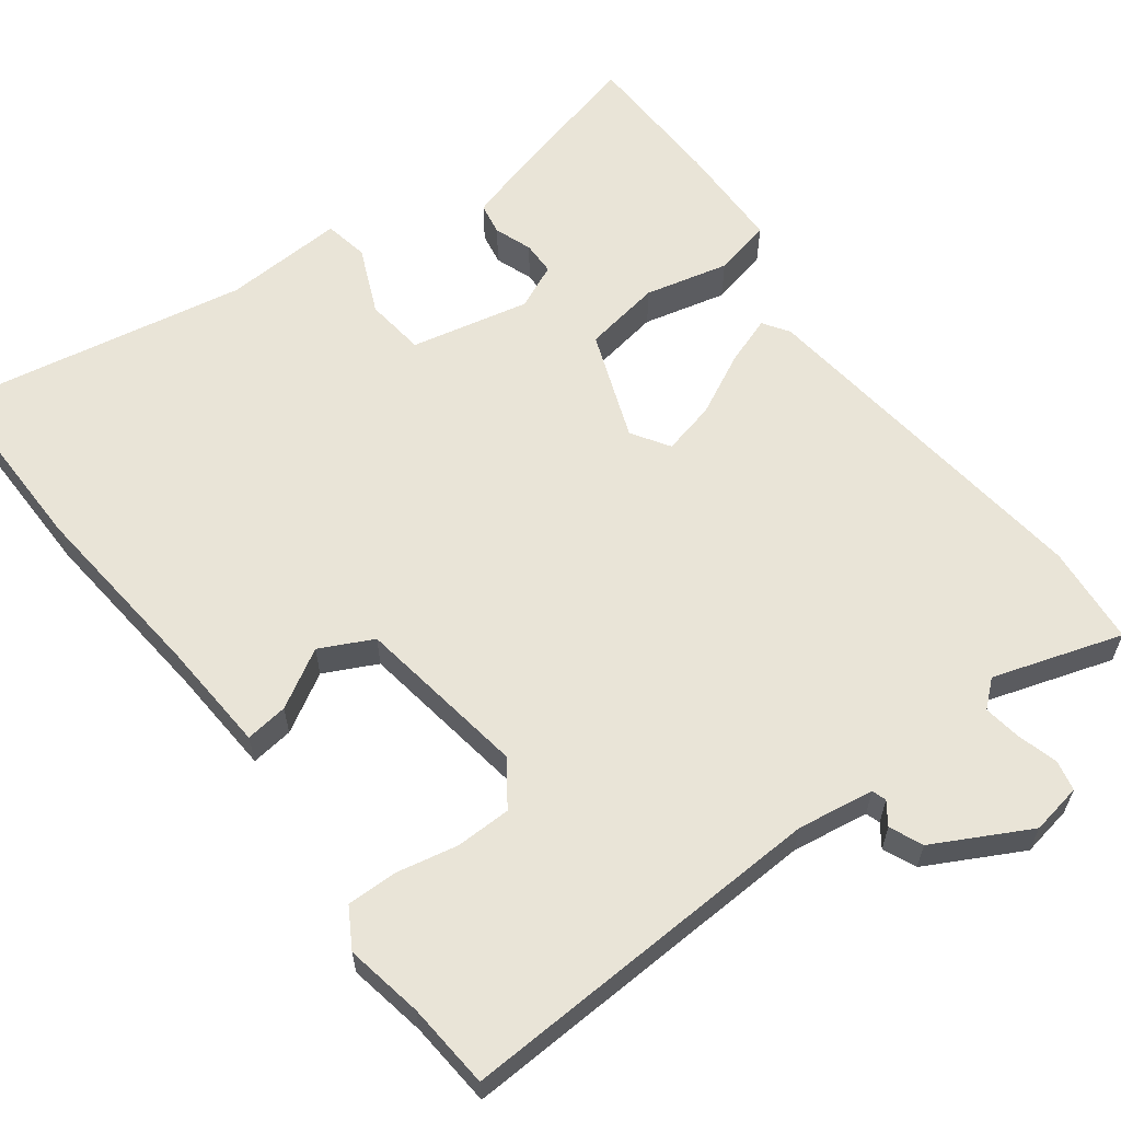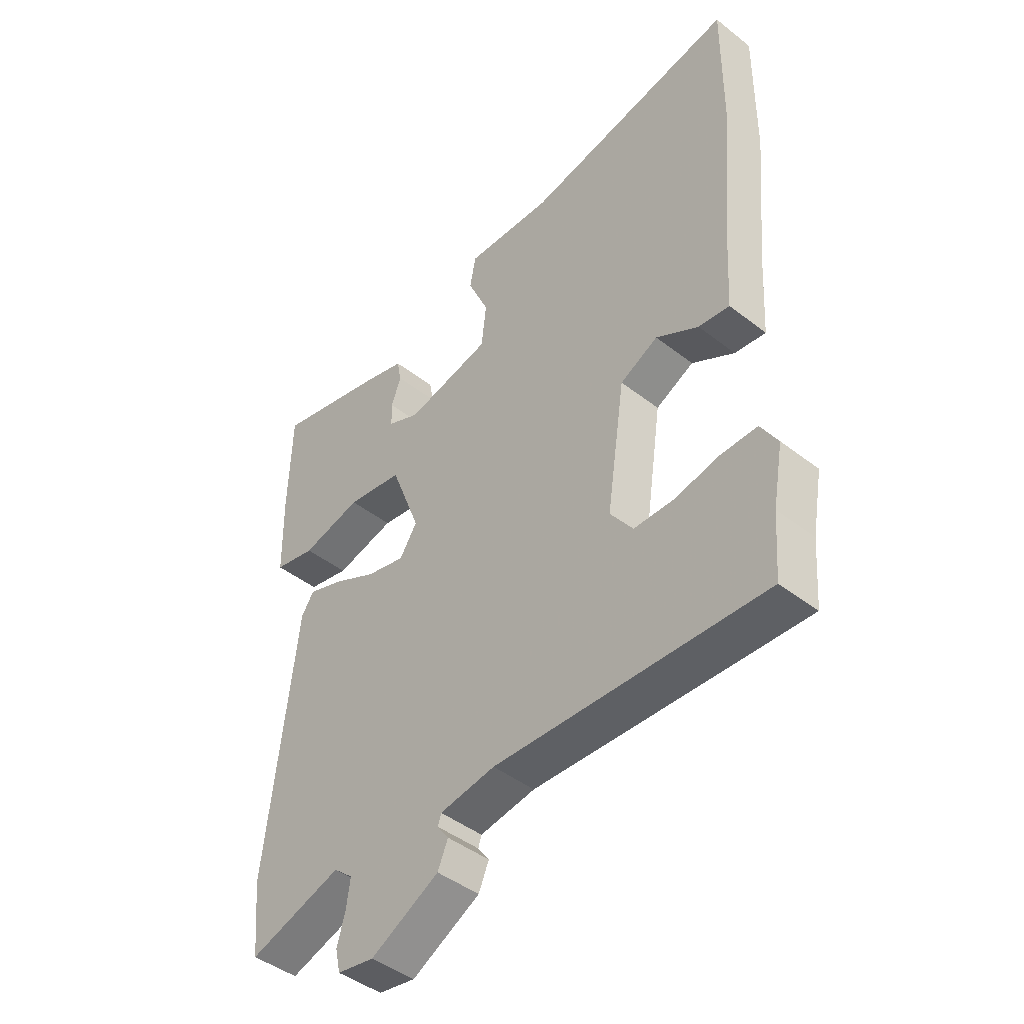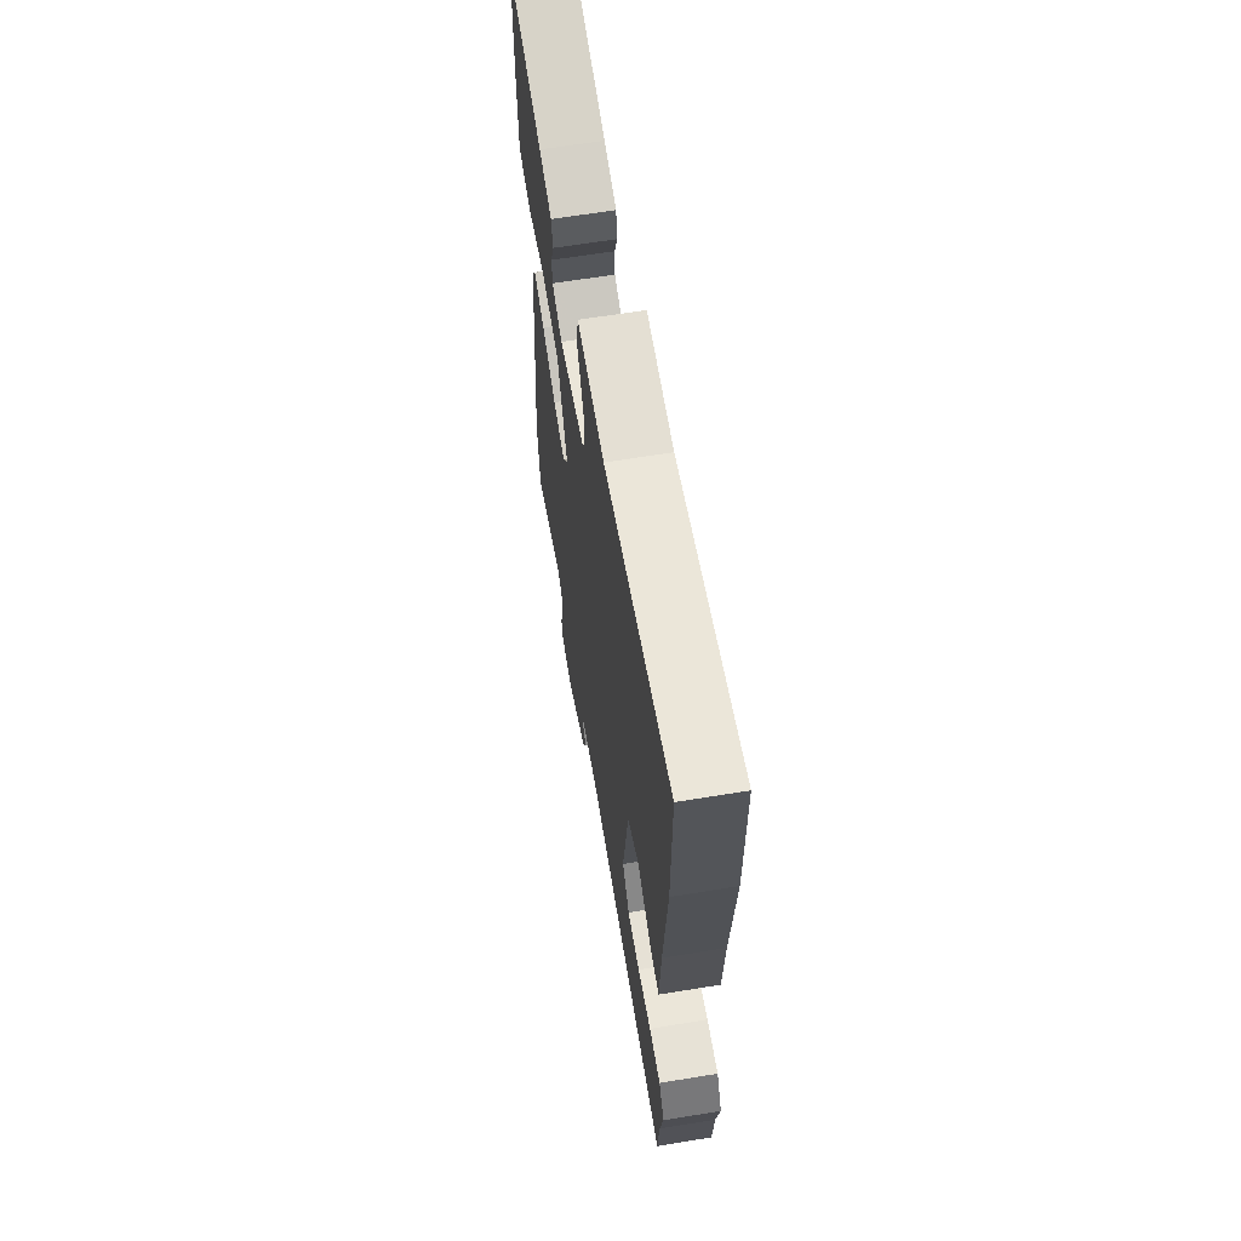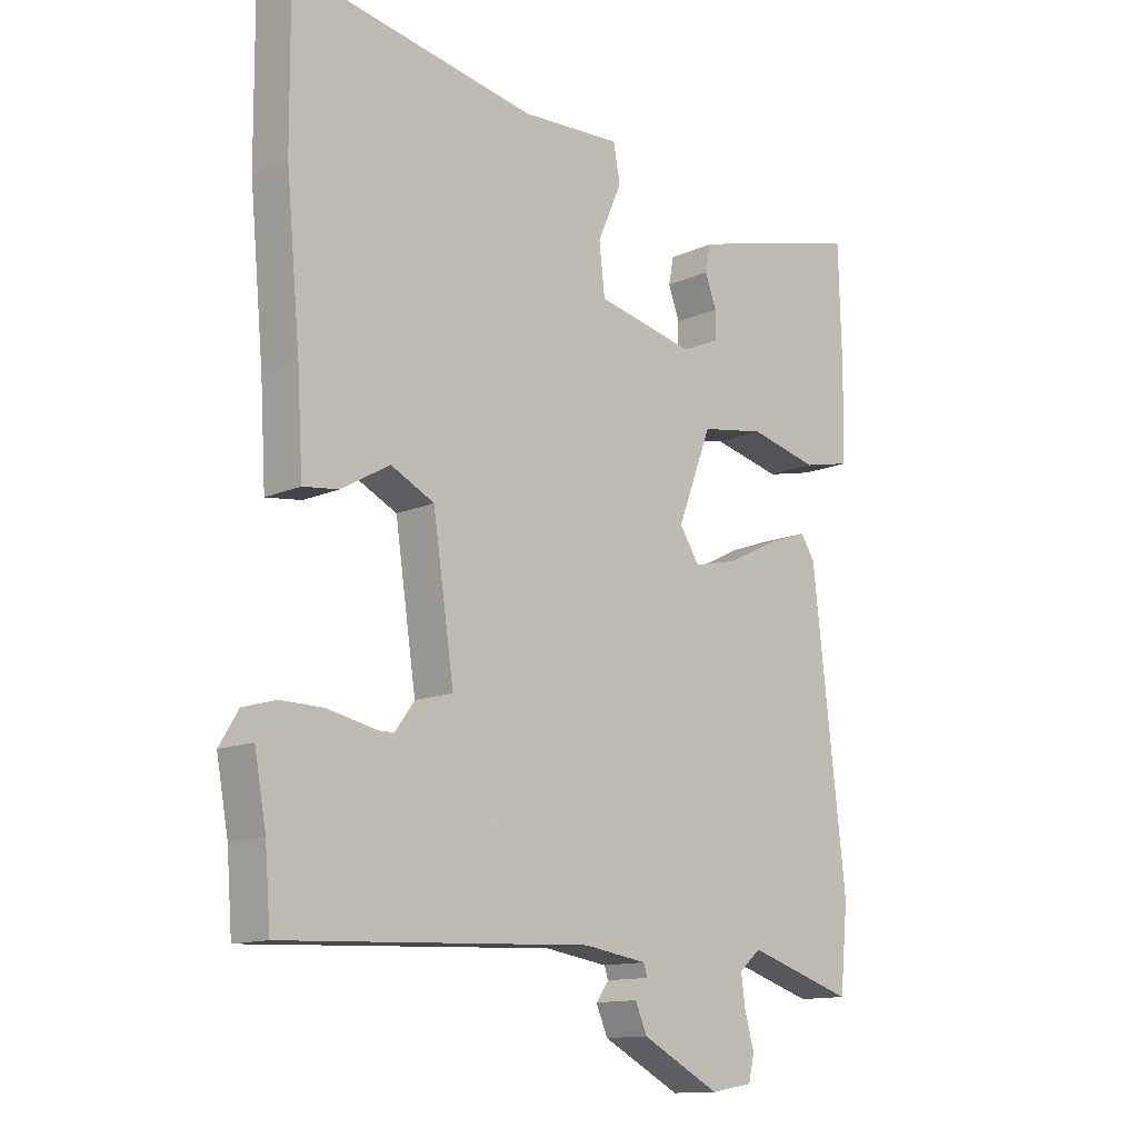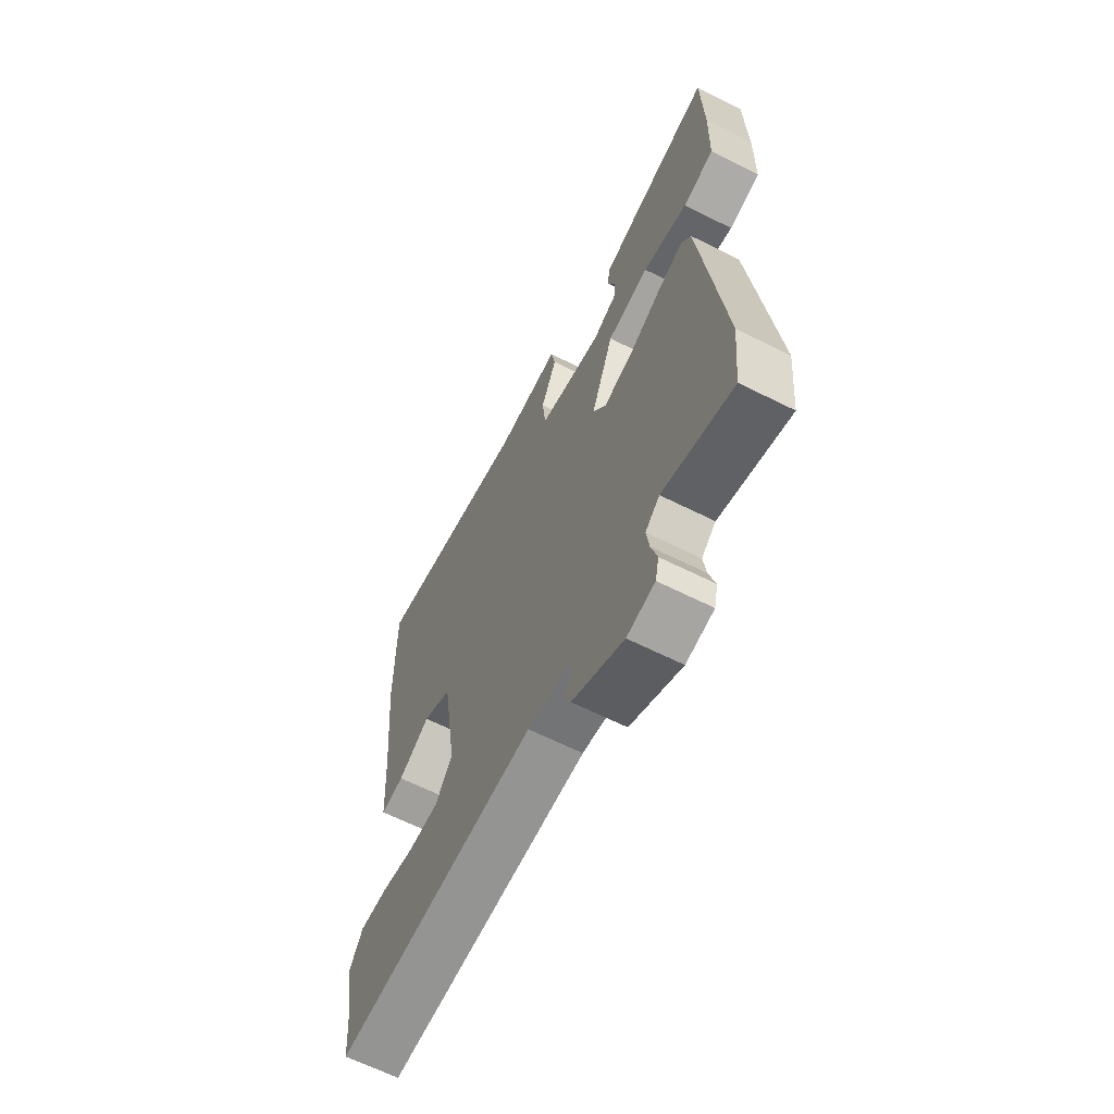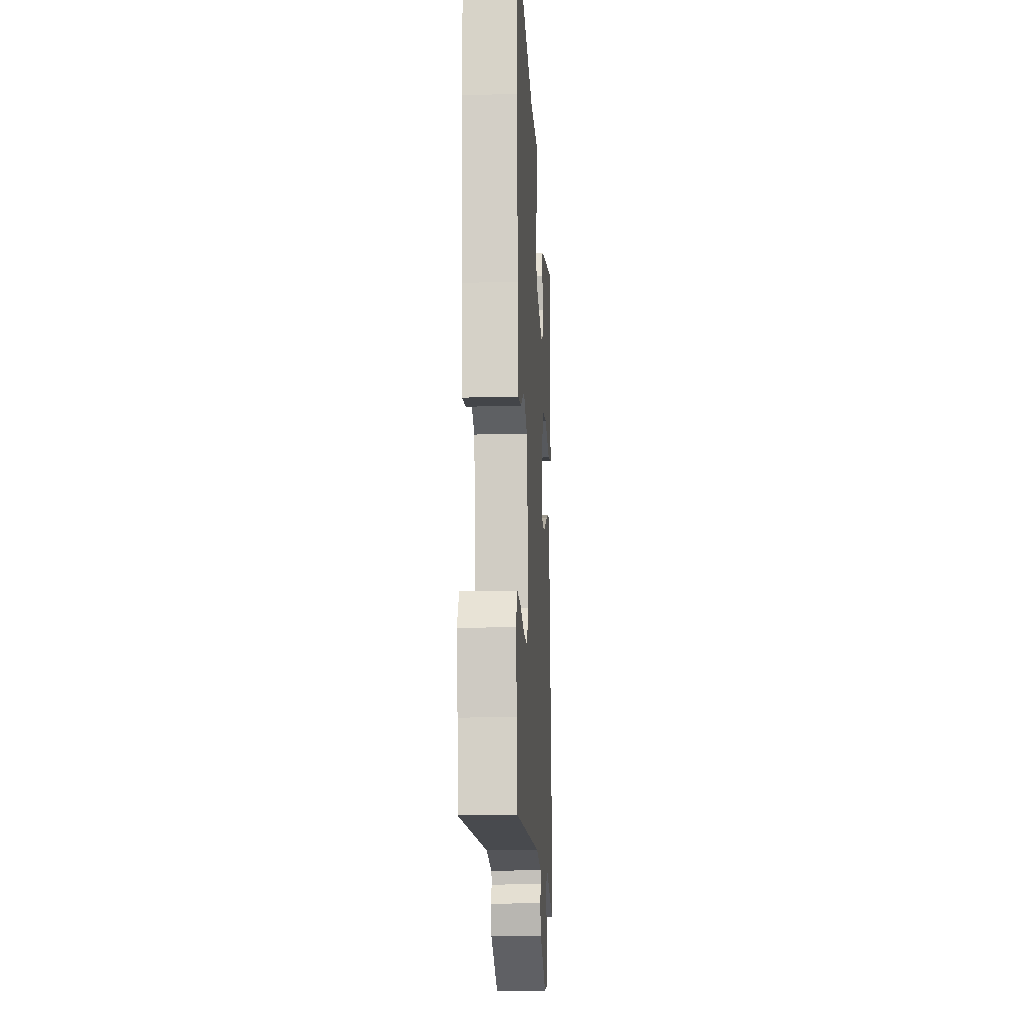
<metadata>
{"format":"obj","ext":"obj","renderer":"f3d","projection":"perspective","resolution":1024,"background":"white","views":[{"elev":61.0,"azim":143.0,"up":"+Y"},{"elev":-44.8,"azim":47.9,"up":"+Z"},{"elev":64.0,"azim":80.6,"up":"+Z"},{"elev":-13.0,"azim":135.5,"up":"+Z"},{"elev":-64.6,"azim":-116.8,"up":"+Z"},{"elev":-15.7,"azim":93.3,"up":"+Z"}]}
</metadata>
<code>
v -0.493 0.07 -0.572
v -0.506 0.07 -0.439
v -0.452 0.07 0.036
v -0.429 0.07 0.071
v -0.364 0.07 0.048
v -0.282 0.07 0.007
v -0.211 0.07 -0.01
v -0.179 0.07 0.04
v -0.234 0.07 0.185
v -0.338 0.07 0.202
v -0.449 0.07 0.175
v -0.526 0.07 0.192
v -0.529 0.07 0.338
v -0.524 0.07 0.528
v -0.318 0.07 0.476
v -0.243 0.07 0.454
v -0.235 0.07 0.411
v -0.253 0.07 0.361
v -0.252 0.07 0.316
v -0.192 0.07 0.289
v -0.034 0.07 0.324
v -0.025 0.07 0.404
v -0.064 0.07 0.493
v -0.053 0.07 0.552
v 0.108 0.07 0.544
v 0.501 0.07 0.617
v 0.499 0.07 0.369
v 0.476 0.07 0.122
v 0.467 0.07 -0.027
v 0.41 0.07 -0.02
v 0.332 0.07 0.025
v 0.262 0.07 -0.01
v 0.228 0.07 -0.24
v 0.27 0.07 -0.298
v 0.344 0.07 -0.299
v 0.425 0.07 -0.282
v 0.493 0.07 -0.281
v 0.524 0.07 -0.333
v 0.505 0.07 -0.437
v 0.496 0.07 -0.551
v 0.001 0.07 -0.529
v -0.101 0.07 -0.545
v -0.107 0.07 -0.564
v -0.086 0.07 -0.593
v -0.105 0.07 -0.637
v -0.231 0.07 -0.704
v -0.299 0.07 -0.692
v -0.308 0.07 -0.651
v -0.293 0.07 -0.597
v -0.286 0.07 -0.547
v -0.321 0.07 -0.517
v -0.493 0 -0.572
v -0.506 0 -0.439
v -0.452 0 0.036
v -0.429 0 0.071
v -0.364 0 0.048
v -0.282 0 0.007
v -0.211 0 -0.01
v -0.179 0 0.04
v -0.234 0 0.185
v -0.338 0 0.202
v -0.449 0 0.175
v -0.526 0 0.192
v -0.529 0 0.338
v -0.524 0 0.528
v -0.318 0 0.476
v -0.243 0 0.454
v -0.235 0 0.411
v -0.253 0 0.361
v -0.252 0 0.316
v -0.192 0 0.289
v -0.034 0 0.324
v -0.025 0 0.404
v -0.064 0 0.493
v -0.053 0 0.552
v 0.108 0 0.544
v 0.501 0 0.617
v 0.499 0 0.369
v 0.476 0 0.122
v 0.467 0 -0.027
v 0.41 0 -0.02
v 0.332 0 0.025
v 0.262 0 -0.01
v 0.228 0 -0.24
v 0.27 0 -0.298
v 0.344 0 -0.299
v 0.425 0 -0.282
v 0.493 0 -0.281
v 0.524 0 -0.333
v 0.505 0 -0.437
v 0.496 0 -0.551
v 0.001 0 -0.529
v -0.101 0 -0.545
v -0.107 0 -0.564
v -0.086 0 -0.593
v -0.105 0 -0.637
v -0.231 0 -0.704
v -0.299 0 -0.692
v -0.308 0 -0.651
v -0.293 0 -0.597
v -0.286 0 -0.547
v -0.321 0 -0.517
f 46 47 48 49
f 46 49 50
f 43 44 45 46
f 42 43 46 50
f 41 42 50 51
f 39 40 41
f 38 39 41 51
f 35 36 37 38
f 34 35 38 51
f 28 29 30 31
f 28 31 32
f 25 26 27 28
f 25 28 32
f 22 23 24 25
f 21 22 25 32
f 20 21 32 33
f 15 16 17 18
f 15 18 19
f 14 15 19
f 13 14 19
f 10 11 12 13
f 9 10 13 19
f 8 9 19 20
f 3 4 5 6
f 3 6 7
f 2 3 7
f 1 2 7
f 51 1 7 8
f 8 20 33 34
f 8 34 51
f 100 99 98 97
f 101 100 97
f 97 96 95 94
f 101 97 94 93
f 102 101 93 92
f 92 91 90
f 102 92 90 89
f 89 88 87 86
f 102 89 86 85
f 82 81 80 79
f 83 82 79
f 79 78 77 76
f 83 79 76
f 76 75 74 73
f 83 76 73 72
f 84 83 72 71
f 69 68 67 66
f 70 69 66
f 70 66 65
f 70 65 64
f 64 63 62 61
f 70 64 61 60
f 71 70 60 59
f 57 56 55 54
f 58 57 54
f 58 54 53
f 58 53 52
f 59 58 52 102
f 85 84 71 59
f 102 85 59
f 1 52 53 2
f 2 53 54 3
f 3 54 55 4
f 4 55 56 5
f 5 56 57 6
f 6 57 58 7
f 7 58 59 8
f 8 59 60 9
f 9 60 61 10
f 10 61 62 11
f 11 62 63 12
f 12 63 64 13
f 13 64 65 14
f 14 65 66 15
f 15 66 67 16
f 16 67 68 17
f 17 68 69 18
f 18 69 70 19
f 19 70 71 20
f 20 71 72 21
f 21 72 73 22
f 22 73 74 23
f 23 74 75 24
f 24 75 76 25
f 25 76 77 26
f 26 77 78 27
f 27 78 79 28
f 28 79 80 29
f 29 80 81 30
f 30 81 82 31
f 31 82 83 32
f 32 83 84 33
f 33 84 85 34
f 34 85 86 35
f 35 86 87 36
f 36 87 88 37
f 37 88 89 38
f 38 89 90 39
f 39 90 91 40
f 40 91 92 41
f 41 92 93 42
f 42 93 94 43
f 43 94 95 44
f 44 95 96 45
f 45 96 97 46
f 46 97 98 47
f 47 98 99 48
f 48 99 100 49
f 49 100 101 50
f 50 101 102 51
f 51 102 52 1

</code>
